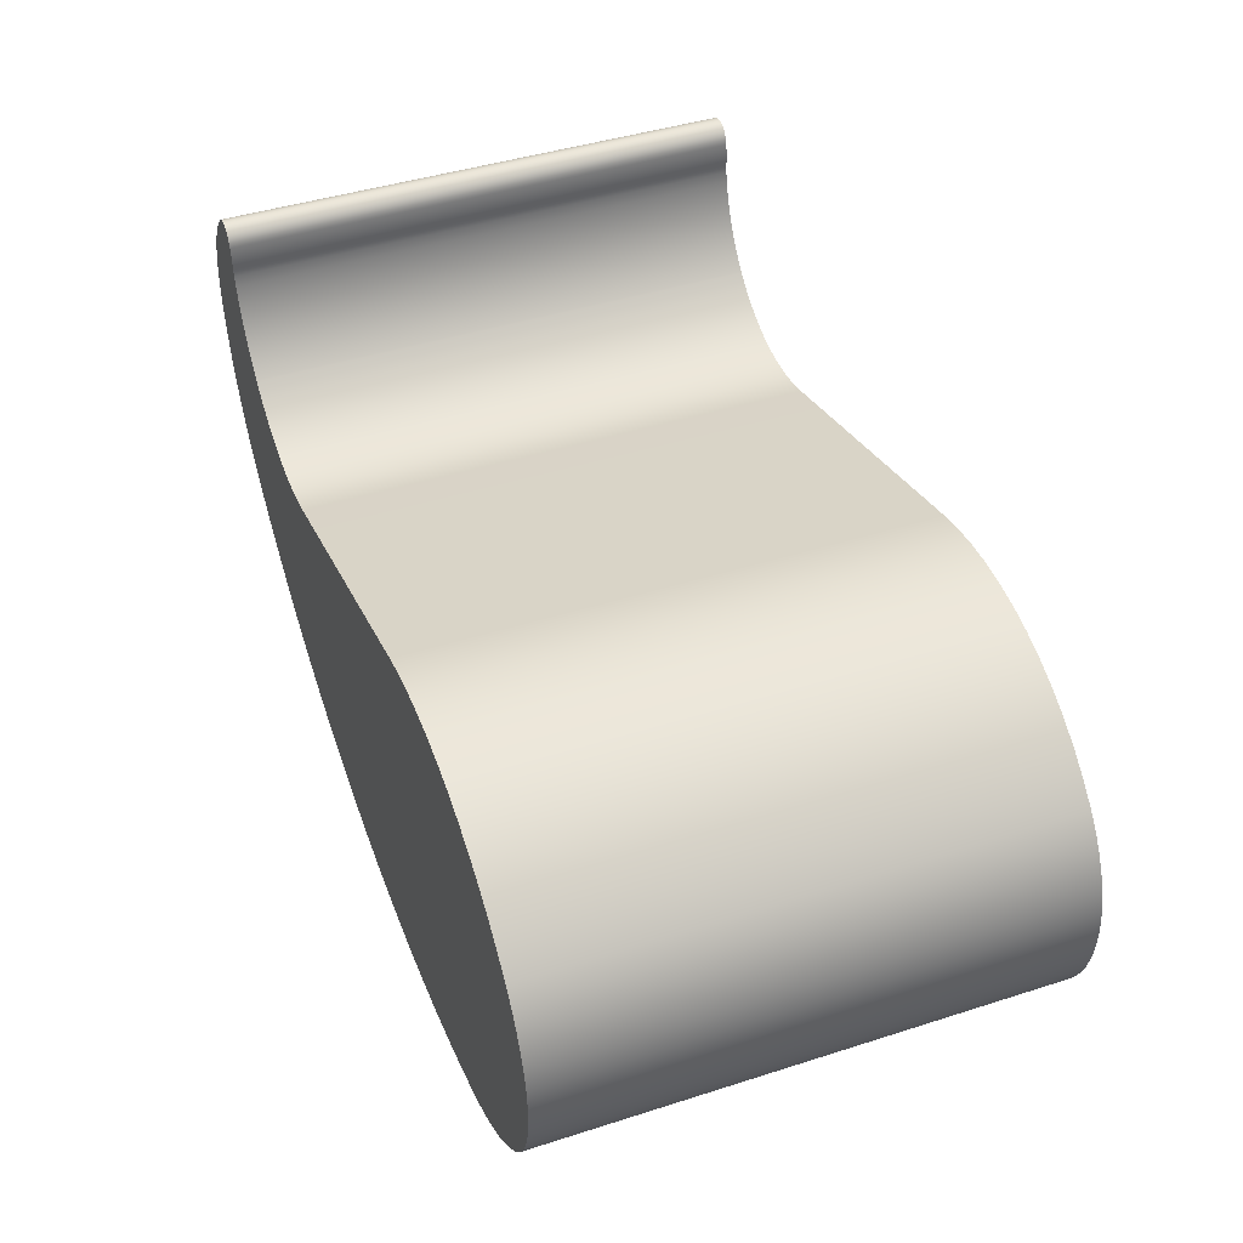
<metadata>
{"format":"obj","ext":"obj","renderer":"f3d","projection":"perspective","resolution":1024,"background":"white","views":[{"elev":43.8,"azim":-110.6,"up":"+Z"}]}
</metadata>
<code>
v 0.1612 -0.216 0.04746
v 0.168 -0.216 0.05299
v 0.1732 -0.216 0.0578
v 0.2864 -0.216 0.02369
v 0.1612 0.216 0.04746
v 0.289 -0.216 0.03782
v 0.1732 0.216 0.0578
v 0.2829 -0.216 0.009748
v 0.168 0.216 0.05299
v 0.148 -0.216 0.03861
v 0.1745 -0.216 0.05894
v 0.2864 0.216 0.02369
v 0.289 0.216 0.03782
v 0.148 0.216 0.03861
v 0.1805 -0.216 0.06529
v 0.1745 0.216 0.05894
v 0.1339 -0.216 0.03138
v 0.2829 0.216 0.009748
v 0.2908 0.216 0.05208
v 0.2908 -0.216 0.05208
v 0.2786 -0.216 -0.003948
v 0.1805 0.216 0.06529
v 0.1339 0.216 0.03138
v 0.1862 -0.216 0.07201
v 0.119 -0.216 0.02586
v 0.2786 0.216 -0.003948
v 0.1862 0.216 0.07201
v 0.2916 0.216 0.06643
v 0.1914 -0.216 0.07907
v 0.2734 -0.216 -0.01735
v 0.1914 0.216 0.07907
v 0.2916 -0.216 0.06643
v 0.119 0.216 0.02586
v 0.1036 -0.216 0.02214
v 0.2734 0.216 -0.01735
v 0.1962 0.216 0.08644
v 0.2915 0.216 0.07649
v 0.1962 -0.216 0.08644
v 0.08785 -0.216 0.02026
v 0.2674 -0.216 -0.0304
v 0.2005 0.216 0.0941
v 0.2915 -0.216 0.07649
v 0.1036 0.216 0.02214
v 0.2005 -0.216 0.0941
v 0.07198 -0.216 0.02026
v 0.05622 -0.216 0.02213
v 0.2674 0.216 -0.0304
v 0.2043 0.216 0.102
v 0.2906 0.216 0.08651
v 0.08785 0.216 0.02026
v -0.3049 -0.216 0.1064
v 0.05622 0.216 0.02213
v 0.2606 -0.216 -0.04305
v 0.2043 -0.216 0.102
v 0.2906 -0.216 0.08651
v 0.07198 0.216 0.02026
v 0.04079 -0.216 0.02584
v -0.3274 -0.216 0.1033
v -0.3049 0.216 0.1064
v 0.2606 0.216 -0.04305
v 0.2076 0.216 0.1101
v 0.289 0.216 0.09644
v -0.2822 -0.216 0.1074
v -0.3274 0.216 0.1033
v 0.04079 0.216 0.02584
v -0.3495 -0.216 0.0981
v 0.253 -0.216 -0.05525
v 0.2076 -0.216 0.1101
v 0.289 -0.216 0.09644
v -0.2822 0.216 0.1074
v -0.2149 -0.216 0.09811
v -0.3495 0.216 0.0981
v 0.253 0.216 -0.05525
v 0.2104 0.216 0.1185
v 0.2866 0.216 0.1062
v -0.2595 0.216 0.1064
v -0.2595 -0.216 0.1064
v -0.2149 0.216 0.09811
v -0.3711 -0.216 0.09091
v 0.2446 -0.216 -0.06695
v 0.2104 -0.216 0.1185
v 0.2866 -0.216 0.1062
v -0.237 -0.216 0.1033
v -0.3711 0.216 0.09091
v 0.2446 0.216 -0.06695
v 0.2126 0.216 0.127
v 0.2835 -0.216 0.1158
v -0.237 0.216 0.1033
v -0.3919 -0.216 0.08178
v 0.2356 0.216 -0.07812
v 0.2835 0.216 0.1158
v 0.2126 -0.216 0.127
v 0.2356 -0.216 -0.07812
v -0.3919 0.216 0.08178
v 0.2144 0.216 0.1356
v 0.2797 -0.216 0.1251
v 0.2144 -0.216 0.1356
v -0.4118 -0.216 0.07078
v 0.2259 0.216 -0.0887
v -0.4118 0.216 0.07078
v 0.2797 0.216 0.1251
v 0.2259 -0.216 -0.0887
v 0.2147 0.216 0.1398
v 0.2752 -0.216 0.1341
v 0.2147 -0.216 0.1398
v -0.4306 -0.216 0.058
v 0.2119 0.216 -0.1025
v -0.4306 0.216 0.058
v 0.2148 0.216 0.1439
v 0.2752 0.216 0.1341
v 0.2148 -0.216 0.1439
v 0.2119 -0.216 -0.1025
v 0.27 -0.216 0.1427
v 0.2148 -0.216 0.1456
v -0.4481 -0.216 0.04355
v 0.1975 0.216 -0.1157
v -0.4481 0.216 0.04355
v 0.2148 0.216 0.1456
v 0.27 0.216 0.1427
v 0.2149 -0.216 0.1488
v 0.2148 -0.216 0.1472
v 0.1975 -0.216 -0.1157
v 0.2148 0.216 0.1472
v 0.2642 -0.216 0.1509
v 0.2149 0.216 0.1488
v 0.215 -0.216 0.1504
v -0.4643 -0.216 0.02756
v 0.1825 0.216 -0.1284
v -0.4643 0.216 0.02756
v 0.2642 0.216 0.1509
v 0.2157 -0.216 0.1569
v 0.215 0.216 0.1504
v 0.2151 -0.216 0.1521
v 0.1825 -0.216 -0.1284
v 0.2577 -0.216 0.1586
v 0.2157 0.216 0.1569
v 0.2159 -0.216 0.1585
v 0.2155 -0.216 0.1553
v 0.2151 0.216 0.1521
v 0.2153 -0.216 0.1537
v -0.4747 -0.216 0.01484
v 0.1671 0.216 -0.1405
v -0.4747 0.216 0.01484
v 0.2577 0.216 0.1586
v 0.2168 -0.216 0.1633
v 0.2155 0.216 0.1553
v 0.2159 0.216 0.1585
v 0.2162 -0.216 0.1601
v 0.2153 0.216 0.1537
v 0.1671 -0.216 -0.1405
v 0.2507 -0.216 0.1659
v 0.2168 0.216 0.1633
v 0.2176 -0.216 0.166
v 0.2165 -0.216 0.1617
v 0.2162 0.216 0.1601
v -0.4835 -0.216 0.000996
v 0.1513 0.216 -0.152
v -0.4835 0.216 0.000996
v 0.2507 0.216 0.1659
v 0.2189 -0.216 0.1684
v 0.2165 0.216 0.1617
v 0.2176 0.216 0.166
v 0.1513 -0.216 -0.152
v 0.2432 -0.216 0.1725
v 0.2189 0.216 0.1684
v 0.2205 -0.216 0.1707
v -0.4907 -0.216 -0.01379
v 0.135 0.216 -0.163
v -0.4907 0.216 -0.01379
v 0.2432 0.216 0.1725
v 0.2225 -0.216 0.1726
v 0.2205 0.216 0.1707
v 0.135 -0.216 -0.163
v 0.2409 -0.216 0.1741
v 0.2225 0.216 0.1726
v 0.2248 -0.216 0.1742
v 0.1184 -0.216 -0.1733
v 0.1184 0.216 -0.1733
v -0.4961 -0.216 -0.02931
v 0.2409 0.216 0.1741
v 0.2301 -0.216 0.176
v 0.2248 0.216 0.1742
v 0.2274 -0.216 0.1753
v -0.4961 0.216 -0.02931
v 0.2384 -0.216 0.1753
v 0.2301 0.216 0.176
v 0.2329 -0.216 0.1763
v 0.2274 0.216 0.1753
v 0.1014 -0.216 -0.1831
v 0.1014 0.216 -0.1831
v -0.4996 -0.216 -0.04535
v 0.2384 0.216 0.1753
v 0.2329 0.216 0.1763
v -0.4996 0.216 -0.04535
v 0.2357 -0.216 0.176
v 0.2357 0.216 0.176
v 0.084 -0.216 -0.1921
v 0.084 0.216 -0.1921
v -0.5013 -0.216 -0.06169
v -0.5013 0.216 -0.06169
v 0.06631 -0.216 -0.2006
v 0.06631 0.216 -0.2006
v -0.501 0.216 -0.07812
v -0.501 -0.216 -0.07812
v 0.04832 -0.216 -0.2084
v 0.04832 0.216 -0.2084
v -0.4988 0.216 -0.0944
v 0.03006 -0.216 -0.2155
v 0.03006 0.216 -0.2155
v -0.4988 -0.216 -0.0944
v -0.001699 0.216 -0.2262
v -0.4947 0.216 -0.1103
v -0.001699 -0.216 -0.2262
v -0.4947 -0.216 -0.1103
v -0.03398 -0.216 -0.2352
v -0.4888 0.216 -0.1256
v -0.4888 -0.216 -0.1256
v -0.03398 0.216 -0.2352
v -0.4812 -0.216 -0.1402
v -0.06671 0.216 -0.2424
v -0.4812 0.216 -0.1402
v -0.06671 -0.216 -0.2424
v -0.4718 -0.216 -0.1537
v -0.09977 0.216 -0.2479
v -0.4718 0.216 -0.1537
v -0.09977 -0.216 -0.2479
v -0.4649 0.216 -0.1622
v -0.4649 -0.216 -0.1622
v -0.1331 -0.216 -0.2516
v -0.4575 -0.216 -0.1703
v -0.1331 0.216 -0.2516
v -0.4575 0.216 -0.1703
v -0.4497 -0.216 -0.1781
v -0.1665 -0.216 -0.2535
v -0.4416 -0.216 -0.1854
v -0.4497 0.216 -0.1781
v -0.1665 0.216 -0.2535
v -0.4416 0.216 -0.1854
v -0.433 -0.216 -0.1923
v -0.2001 0.216 -0.2536
v -0.4241 -0.216 -0.1987
v -0.433 0.216 -0.1923
v -0.2001 -0.216 -0.2536
v -0.4241 0.216 -0.1987
v -0.2335 0.216 -0.2519
v -0.4149 0.216 -0.2047
v -0.4149 -0.216 -0.2047
v -0.2335 -0.216 -0.2519
v -0.4055 0.216 -0.2102
v -0.4055 -0.216 -0.2102
v -0.2669 0.216 -0.2483
v -0.3957 0.216 -0.2152
v -0.2669 -0.216 -0.2483
v -0.3857 0.216 -0.2197
v -0.3957 -0.216 -0.2152
v -0.3 -0.216 -0.243
v -0.3857 -0.216 -0.2197
v -0.3755 0.216 -0.2237
v -0.365 -0.216 -0.2271
v -0.3 0.216 -0.243
v -0.3755 -0.216 -0.2237
v -0.365 0.216 -0.2271
v -0.3327 -0.216 -0.2359
v -0.3327 0.216 -0.2359
g mesh1_mesh1-geometry
f 1 2 3
f 4 1 2
f 5 2 1
f 6 2 3
f 2 7 3
f 8 1 4
f 4 2 6
f 2 5 9
f 10 5 1
f 6 3 11
f 7 11 3
f 7 2 9
f 8 10 1
f 12 8 4
f 13 4 6
f 5 12 9
f 5 10 14
f 6 11 15
f 11 7 16
f 9 13 7
f 8 17 10
f 8 12 18
f 4 13 12
f 6 19 13
f 9 12 13
f 5 18 12
f 17 14 10
f 14 18 5
f 16 15 11
f 6 15 20
f 7 13 16
f 21 17 8
f 18 21 8
f 22 13 19
f 19 6 20
f 14 17 23
f 23 18 14
f 15 16 22
f 20 15 24
f 16 13 22
f 21 25 17
f 21 18 26
f 22 19 27
f 20 28 19
f 25 23 17
f 23 26 18
f 27 15 22
f 15 27 24
f 20 24 29
f 30 25 21
f 26 30 21
f 27 19 31
f 31 19 28
f 28 20 32
f 23 25 33
f 33 26 23
f 31 24 27
f 24 31 29
f 20 29 32
f 30 34 25
f 30 26 35
f 31 28 36
f 32 37 28
f 34 33 25
f 33 35 26
f 36 29 31
f 32 29 38
f 30 39 34
f 35 40 30
f 36 28 41
f 41 28 37
f 37 32 42
f 33 34 43
f 43 35 33
f 29 36 38
f 32 38 44
f 39 43 34
f 30 45 39
f 40 46 30
f 40 35 47
f 41 38 36
f 41 37 48
f 32 44 42
f 42 49 37
f 50 35 43
f 38 41 44
f 43 39 50
f 45 50 39
f 30 46 45
f 40 51 46
f 52 47 35
f 47 53 40
f 48 37 49
f 48 44 41
f 42 44 54
f 49 42 55
f 56 35 50
f 50 45 56
f 46 56 45
f 51 57 46
f 40 58 51
f 59 47 52
f 52 35 56
f 53 58 40
f 53 47 60
f 48 49 61
f 44 48 54
f 42 54 55
f 55 62 49
f 56 46 52
f 57 52 46
f 57 51 63
f 58 59 51
f 64 47 59
f 65 59 52
f 53 66 58
f 64 60 47
f 60 67 53
f 61 49 62
f 61 54 48
f 55 54 68
f 62 55 69
f 52 57 65
f 51 70 63
f 57 63 71
f 70 51 59
f 59 58 64
f 59 65 70
f 66 64 58
f 67 66 53
f 72 60 64
f 67 60 73
f 61 62 74
f 54 61 68
f 55 68 69
f 69 75 62
f 71 65 57
f 76 63 70
f 71 63 77
f 70 65 78
f 64 66 72
f 67 79 66
f 72 73 60
f 73 80 67
f 74 62 75
f 74 68 61
f 69 68 81
f 75 69 82
f 65 71 78
f 63 76 77
f 70 78 76
f 71 77 83
f 79 72 66
f 80 79 67
f 84 73 72
f 80 73 85
f 74 75 86
f 68 74 81
f 69 81 82
f 87 75 82
f 83 78 71
f 88 77 76
f 76 78 88
f 77 88 83
f 72 79 84
f 80 89 79
f 84 85 73
f 90 80 85
f 86 75 91
f 86 81 74
f 82 81 92
f 75 87 91
f 82 92 87
f 78 83 88
f 89 84 79
f 93 89 80
f 94 85 84
f 80 90 93
f 94 90 85
f 86 91 95
f 81 86 92
f 96 91 87
f 87 92 97
f 84 89 94
f 93 98 89
f 99 93 90
f 100 90 94
f 95 91 101
f 95 92 86
f 91 96 101
f 87 97 96
f 92 95 97
f 98 94 89
f 102 98 93
f 93 99 102
f 100 99 90
f 94 98 100
f 95 101 103
f 104 101 96
f 96 97 105
f 95 105 97
f 102 106 98
f 107 102 99
f 108 99 100
f 106 100 98
f 103 101 109
f 105 95 103
f 101 104 110
f 96 111 104
f 96 105 111
f 112 106 102
f 102 107 112
f 108 107 99
f 100 106 108
f 109 101 110
f 111 103 109
f 103 111 105
f 113 110 104
f 104 111 114
f 112 115 106
f 116 112 107
f 117 107 108
f 115 108 106
f 109 110 118
f 109 114 111
f 110 113 119
f 104 120 113
f 104 114 121
f 122 115 112
f 112 116 122
f 117 116 107
f 108 115 117
f 118 110 123
f 114 109 118
f 124 119 113
f 125 110 119
f 113 120 126
f 104 121 120
f 118 121 114
f 122 127 115
f 128 122 116
f 129 116 117
f 127 117 115
f 123 110 125
f 121 118 123
f 119 124 130
f 113 131 124
f 125 119 132
f 125 126 120
f 113 126 133
f 123 120 121
f 134 127 122
f 122 128 134
f 129 128 116
f 117 127 129
f 120 123 125
f 135 130 124
f 136 119 130
f 124 131 137
f 113 138 131
f 132 119 139
f 126 125 132
f 132 133 126
f 113 133 140
f 134 141 127
f 142 134 128
f 143 128 129
f 141 129 127
f 130 135 144
f 124 145 135
f 146 119 136
f 136 130 147
f 136 137 131
f 124 137 148
f 146 131 138
f 113 140 138
f 139 119 149
f 133 132 139
f 139 140 133
f 150 141 134
f 134 142 150
f 143 142 128
f 129 141 143
f 151 144 135
f 152 130 144
f 135 145 153
f 124 154 145
f 149 119 146
f 131 146 136
f 147 130 155
f 137 136 147
f 147 148 137
f 124 148 154
f 138 149 146
f 149 138 140
f 140 139 149
f 150 156 141
f 157 150 142
f 158 142 143
f 156 143 141
f 144 151 159
f 135 160 151
f 161 130 152
f 152 144 162
f 152 153 145
f 135 153 160
f 161 145 154
f 155 130 161
f 148 147 155
f 155 154 148
f 163 156 150
f 150 157 163
f 158 157 142
f 143 156 158
f 164 159 151
f 165 144 159
f 151 160 166
f 145 161 152
f 162 144 165
f 153 152 162
f 162 160 153
f 154 155 161
f 163 167 156
f 168 163 157
f 169 157 158
f 167 158 156
f 159 164 170
f 151 171 164
f 165 159 172
f 165 166 160
f 151 166 171
f 160 162 165
f 173 167 163
f 163 168 173
f 169 168 157
f 158 167 169
f 174 170 164
f 175 159 170
f 164 171 176
f 172 159 175
f 166 165 172
f 172 171 166
f 177 167 173
f 168 177 173
f 169 178 168
f 179 169 167
f 170 174 180
f 164 181 174
f 175 170 182
f 175 176 171
f 164 176 183
f 171 172 175
f 177 179 167
f 177 168 178
f 184 178 169
f 169 179 184
f 185 180 174
f 186 170 180
f 174 181 187
f 164 183 181
f 182 170 188
f 176 175 182
f 176 188 183
f 189 179 177
f 178 189 177
f 184 190 178
f 191 184 179
f 180 185 192
f 174 187 185
f 188 170 186
f 186 180 193
f 181 193 187
f 183 186 181
f 188 176 182
f 186 183 188
f 189 191 179
f 189 178 190
f 194 190 184
f 184 191 194
f 195 192 185
f 193 180 192
f 185 187 195
f 193 181 186
f 196 187 193
f 197 191 189
f 198 189 190
f 194 198 190
f 199 194 191
f 192 195 196
f 193 192 196
f 187 196 195
f 197 199 191
f 189 198 197
f 200 198 194
f 194 199 200
f 201 199 197
f 202 197 198
f 200 202 198
f 199 203 200
f 201 204 199
f 197 202 201
f 203 202 200
f 203 199 204
f 205 204 201
f 202 205 201
f 203 206 202
f 204 207 203
f 208 204 205
f 205 202 206
f 203 209 206
f 207 209 203
f 207 204 210
f 208 210 204
f 206 208 205
f 208 206 209
f 207 211 209
f 210 212 207
f 213 210 208
f 209 213 208
f 213 209 211
f 212 211 207
f 212 210 214
f 213 214 210
f 211 215 213
f 216 211 212
f 214 216 212
f 213 217 214
f 215 217 213
f 215 211 218
f 216 218 211
f 216 214 217
f 215 219 217
f 220 215 218
f 221 218 216
f 217 221 216
f 221 217 219
f 222 219 215
f 215 220 222
f 221 220 218
f 223 221 219
f 222 223 219
f 224 222 220
f 225 220 221
f 221 223 225
f 226 223 222
f 222 224 226
f 225 224 220
f 223 227 225
f 226 228 223
f 224 229 226
f 227 224 225
f 227 223 228
f 226 230 228
f 229 230 226
f 229 224 231
f 232 224 227
f 228 232 227
f 232 228 230
f 229 233 230
f 232 231 224
f 231 234 229
f 233 232 230
f 229 235 233
f 236 231 232
f 234 235 229
f 234 231 237
f 232 233 236
f 235 236 233
f 238 231 236
f 234 239 235
f 238 237 231
f 240 234 237
f 236 235 238
f 239 238 235
f 234 241 239
f 242 237 238
f 234 240 243
f 244 240 237
f 238 239 242
f 241 242 239
f 243 241 234
f 244 237 242
f 245 243 240
f 246 240 244
f 242 241 244
f 243 247 241
f 243 245 248
f 249 245 240
f 249 240 246
f 244 247 246
f 247 244 241
f 243 250 247
f 251 248 245
f 248 250 243
f 252 245 249
f 246 250 249
f 250 246 247
f 248 251 253
f 254 251 245
f 248 255 250
f 254 245 252
f 250 252 249
f 251 256 253
f 253 257 248
f 258 251 254
f 252 250 255
f 248 257 255
f 255 254 252
f 256 259 253
f 256 251 260
f 253 261 257
f 262 251 258
f 254 261 258
f 254 255 257
f 253 259 261
f 259 256 263
f 262 260 251
f 260 263 256
f 261 254 257
f 261 262 258
f 262 261 259
f 263 262 259
f 260 262 264
f 263 260 264
f 262 263 264
g mesh1_mesh1-geometry
f 3 2 1
g mesh1_mesh1-geometry
f 2 1 4
f 1 2 5
f 3 2 6
f 3 7 2
f 4 1 8
f 6 2 4
f 9 5 2
f 1 5 10
f 11 3 6
f 3 11 7
f 9 2 7
f 1 10 8
f 4 8 12
f 6 4 13
f 9 12 5
f 14 10 5
f 15 11 6
f 16 7 11
f 7 13 9
f 10 17 8
f 18 12 8
f 12 13 4
f 13 19 6
f 13 12 9
f 12 18 5
f 10 14 17
f 5 18 14
f 11 15 16
f 20 15 6
f 16 13 7
f 8 17 21
f 8 21 18
f 19 13 22
f 20 6 19
f 23 17 14
f 14 18 23
f 22 16 15
f 24 15 20
f 22 13 16
f 17 25 21
f 26 18 21
f 27 19 22
f 19 28 20
f 17 23 25
f 18 26 23
f 22 15 27
f 24 27 15
f 29 24 20
f 21 25 30
f 21 30 26
f 31 19 27
f 28 19 31
f 32 20 28
f 33 25 23
f 23 26 33
f 27 24 31
f 29 31 24
f 32 29 20
f 25 34 30
f 35 26 30
f 36 28 31
f 28 37 32
f 25 33 34
f 26 35 33
f 31 29 36
f 38 29 32
f 34 39 30
f 30 40 35
f 41 28 36
f 37 28 41
f 42 32 37
f 43 34 33
f 33 35 43
f 38 36 29
f 44 38 32
f 34 43 39
f 39 45 30
f 30 46 40
f 47 35 40
f 36 38 41
f 48 37 41
f 42 44 32
f 37 49 42
f 43 35 50
f 44 41 38
f 50 39 43
f 39 50 45
f 45 46 30
f 46 51 40
f 35 47 52
f 40 53 47
f 49 37 48
f 41 44 48
f 54 44 42
f 55 42 49
f 50 35 56
f 56 45 50
f 45 56 46
f 46 57 51
f 51 58 40
f 52 47 59
f 56 35 52
f 40 58 53
f 60 47 53
f 61 49 48
f 54 48 44
f 55 54 42
f 49 62 55
f 52 46 56
f 46 52 57
f 63 51 57
f 51 59 58
f 59 47 64
f 52 59 65
f 58 66 53
f 47 60 64
f 53 67 60
f 62 49 61
f 48 54 61
f 68 54 55
f 69 55 62
f 65 57 52
f 63 70 51
f 71 63 57
f 59 51 70
f 64 58 59
f 70 65 59
f 58 64 66
f 53 66 67
f 64 60 72
f 73 60 67
f 74 62 61
f 68 61 54
f 69 68 55
f 62 75 69
f 57 65 71
f 70 63 76
f 77 63 71
f 78 65 70
f 72 66 64
f 66 79 67
f 60 73 72
f 67 80 73
f 75 62 74
f 61 68 74
f 81 68 69
f 82 69 75
f 78 71 65
f 77 76 63
f 76 78 70
f 83 77 71
f 66 72 79
f 67 79 80
f 72 73 84
f 85 73 80
f 86 75 74
f 81 74 68
f 82 81 69
f 82 75 87
f 71 78 83
f 76 77 88
f 88 78 76
f 83 88 77
f 84 79 72
f 79 89 80
f 73 85 84
f 85 80 90
f 91 75 86
f 74 81 86
f 92 81 82
f 91 87 75
f 87 92 82
f 88 83 78
f 79 84 89
f 80 89 93
f 84 85 94
f 93 90 80
f 85 90 94
f 95 91 86
f 92 86 81
f 87 91 96
f 97 92 87
f 94 89 84
f 89 98 93
f 90 93 99
f 94 90 100
f 101 91 95
f 86 92 95
f 101 96 91
f 96 97 87
f 97 95 92
f 89 94 98
f 93 98 102
f 102 99 93
f 90 99 100
f 100 98 94
f 103 101 95
f 96 101 104
f 105 97 96
f 97 105 95
f 98 106 102
f 99 102 107
f 100 99 108
f 98 100 106
f 109 101 103
f 103 95 105
f 110 104 101
f 104 111 96
f 111 105 96
f 102 106 112
f 112 107 102
f 99 107 108
f 108 106 100
f 110 101 109
f 109 103 111
f 105 111 103
f 104 110 113
f 114 111 104
f 106 115 112
f 107 112 116
f 108 107 117
f 106 108 115
f 118 110 109
f 111 114 109
f 119 113 110
f 113 120 104
f 121 114 104
f 112 115 122
f 122 116 112
f 107 116 117
f 117 115 108
f 123 110 118
f 118 109 114
f 113 119 124
f 119 110 125
f 126 120 113
f 120 121 104
f 114 121 118
f 115 127 122
f 116 122 128
f 117 116 129
f 115 117 127
f 125 110 123
f 123 118 121
f 130 124 119
f 124 131 113
f 132 119 125
f 120 126 125
f 133 126 113
f 121 120 123
f 122 127 134
f 134 128 122
f 116 128 129
f 129 127 117
f 125 123 120
f 124 130 135
f 130 119 136
f 137 131 124
f 131 138 113
f 139 119 132
f 132 125 126
f 126 133 132
f 140 133 113
f 127 141 134
f 128 134 142
f 129 128 143
f 127 129 141
f 144 135 130
f 135 145 124
f 136 119 146
f 147 130 136
f 131 137 136
f 148 137 124
f 138 131 146
f 138 140 113
f 149 119 139
f 139 132 133
f 133 140 139
f 134 141 150
f 150 142 134
f 128 142 143
f 143 141 129
f 135 144 151
f 144 130 152
f 153 145 135
f 145 154 124
f 146 119 149
f 136 146 131
f 155 130 147
f 147 136 137
f 137 148 147
f 154 148 124
f 146 149 138
f 140 138 149
f 149 139 140
f 141 156 150
f 142 150 157
f 143 142 158
f 141 143 156
f 159 151 144
f 151 160 135
f 152 130 161
f 162 144 152
f 145 153 152
f 160 153 135
f 154 145 161
f 161 130 155
f 155 147 148
f 148 154 155
f 150 156 163
f 163 157 150
f 142 157 158
f 158 156 143
f 151 159 164
f 159 144 165
f 166 160 151
f 152 161 145
f 165 144 162
f 162 152 153
f 153 160 162
f 161 155 154
f 156 167 163
f 157 163 168
f 158 157 169
f 156 158 167
f 170 164 159
f 164 171 151
f 172 159 165
f 160 166 165
f 171 166 151
f 165 162 160
f 163 167 173
f 173 168 163
f 157 168 169
f 169 167 158
f 164 170 174
f 170 159 175
f 176 171 164
f 175 159 172
f 172 165 166
f 166 171 172
f 173 167 177
f 173 177 168
f 168 178 169
f 167 169 179
f 180 174 170
f 174 181 164
f 182 170 175
f 171 176 175
f 183 176 164
f 175 172 171
f 167 179 177
f 178 168 177
f 169 178 184
f 184 179 169
f 174 180 185
f 180 170 186
f 187 181 174
f 181 183 164
f 188 170 182
f 182 175 176
f 183 188 176
f 177 179 189
f 177 189 178
f 178 190 184
f 179 184 191
f 192 185 180
f 185 187 174
f 186 170 188
f 193 180 186
f 187 193 181
f 181 186 183
f 182 176 188
f 188 183 186
f 179 191 189
f 190 178 189
f 184 190 194
f 194 191 184
f 185 192 195
f 192 180 193
f 195 187 185
f 186 181 193
f 193 187 196
f 189 191 197
f 190 189 198
f 190 198 194
f 191 194 199
f 196 195 192
f 196 192 193
f 195 196 187
f 191 199 197
f 197 198 189
f 194 198 200
f 200 199 194
f 197 199 201
f 198 197 202
f 198 202 200
f 200 203 199
f 199 204 201
f 201 202 197
f 200 202 203
f 204 199 203
f 201 204 205
f 201 205 202
f 202 206 203
f 203 207 204
f 205 204 208
f 206 202 205
f 206 209 203
f 203 209 207
f 210 204 207
f 204 210 208
f 205 208 206
f 209 206 208
f 209 211 207
f 207 212 210
f 208 210 213
f 208 213 209
f 211 209 213
f 207 211 212
f 214 210 212
f 210 214 213
f 213 215 211
f 212 211 216
f 212 216 214
f 214 217 213
f 213 217 215
f 218 211 215
f 211 218 216
f 217 214 216
f 217 219 215
f 218 215 220
f 216 218 221
f 216 221 217
f 219 217 221
f 215 219 222
f 222 220 215
f 218 220 221
f 219 221 223
f 219 223 222
f 220 222 224
f 221 220 225
f 225 223 221
f 222 223 226
f 226 224 222
f 220 224 225
f 225 227 223
f 223 228 226
f 226 229 224
f 225 224 227
f 228 223 227
f 228 230 226
f 226 230 229
f 231 224 229
f 227 224 232
f 227 232 228
f 230 228 232
f 230 233 229
f 224 231 232
f 229 234 231
f 230 232 233
f 233 235 229
f 232 231 236
f 229 235 234
f 237 231 234
f 236 233 232
f 233 236 235
f 236 231 238
f 235 239 234
f 231 237 238
f 237 234 240
f 238 235 236
f 235 238 239
f 239 241 234
f 238 237 242
f 243 240 234
f 237 240 244
f 242 239 238
f 239 242 241
f 234 241 243
f 242 237 244
f 240 243 245
f 244 240 246
f 244 241 242
f 241 247 243
f 248 245 243
f 240 245 249
f 246 240 249
f 246 247 244
f 241 244 247
f 247 250 243
f 245 248 251
f 243 250 248
f 249 245 252
f 249 250 246
f 247 246 250
f 253 251 248
f 245 251 254
f 250 255 248
f 252 245 254
f 249 252 250
f 253 256 251
f 248 257 253
f 254 251 258
f 255 250 252
f 255 257 248
f 252 254 255
f 253 259 256
f 260 251 256
f 257 261 253
f 258 251 262
f 258 261 254
f 257 255 254
f 261 259 253
f 263 256 259
f 251 260 262
f 256 263 260
f 257 254 261
f 258 262 261
f 259 261 262
f 259 262 263
f 264 262 260
f 264 260 263
f 264 263 262

</code>
